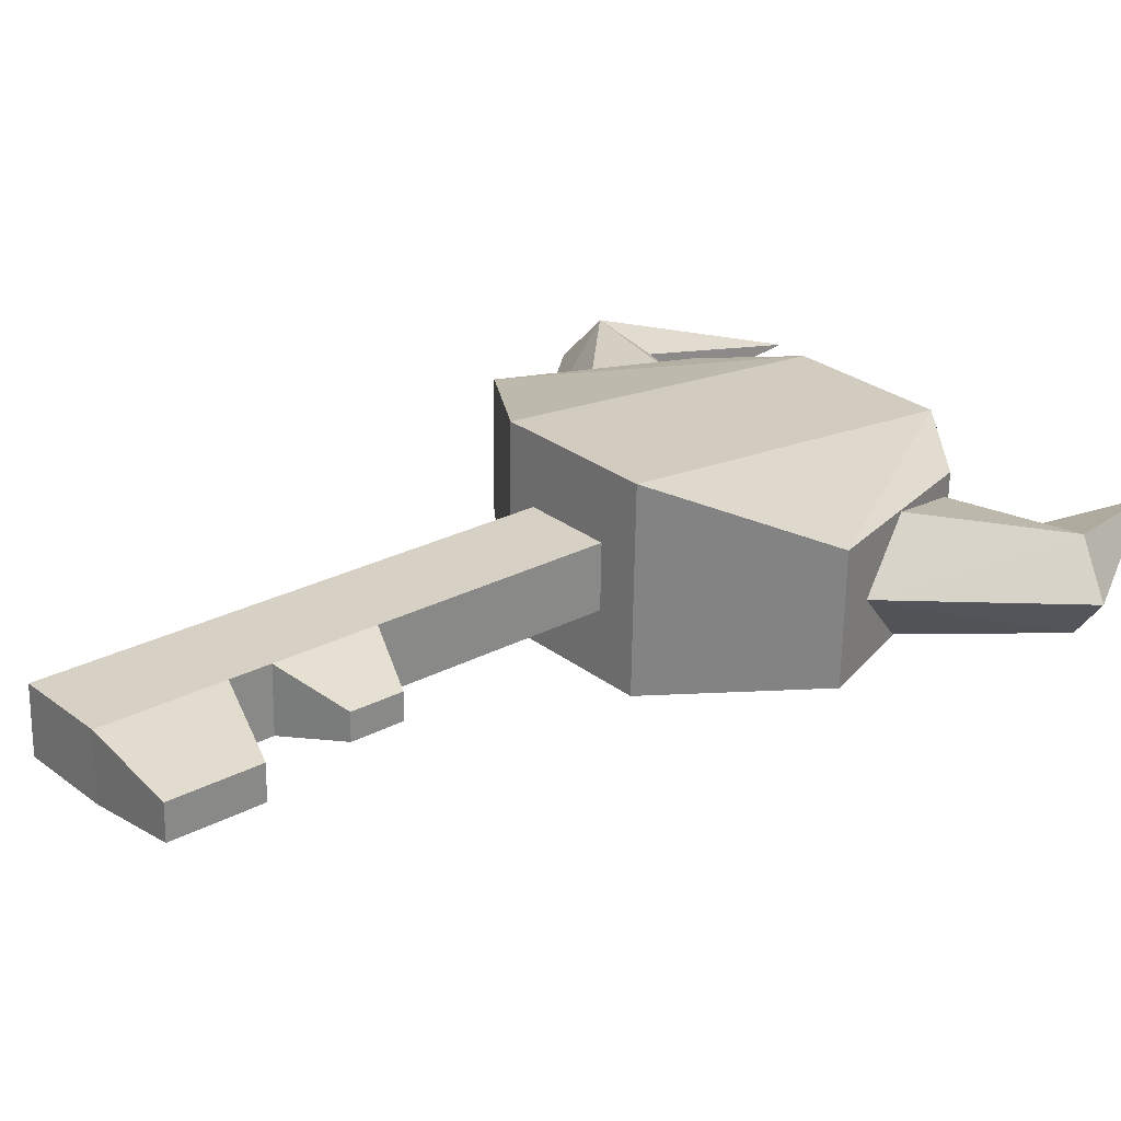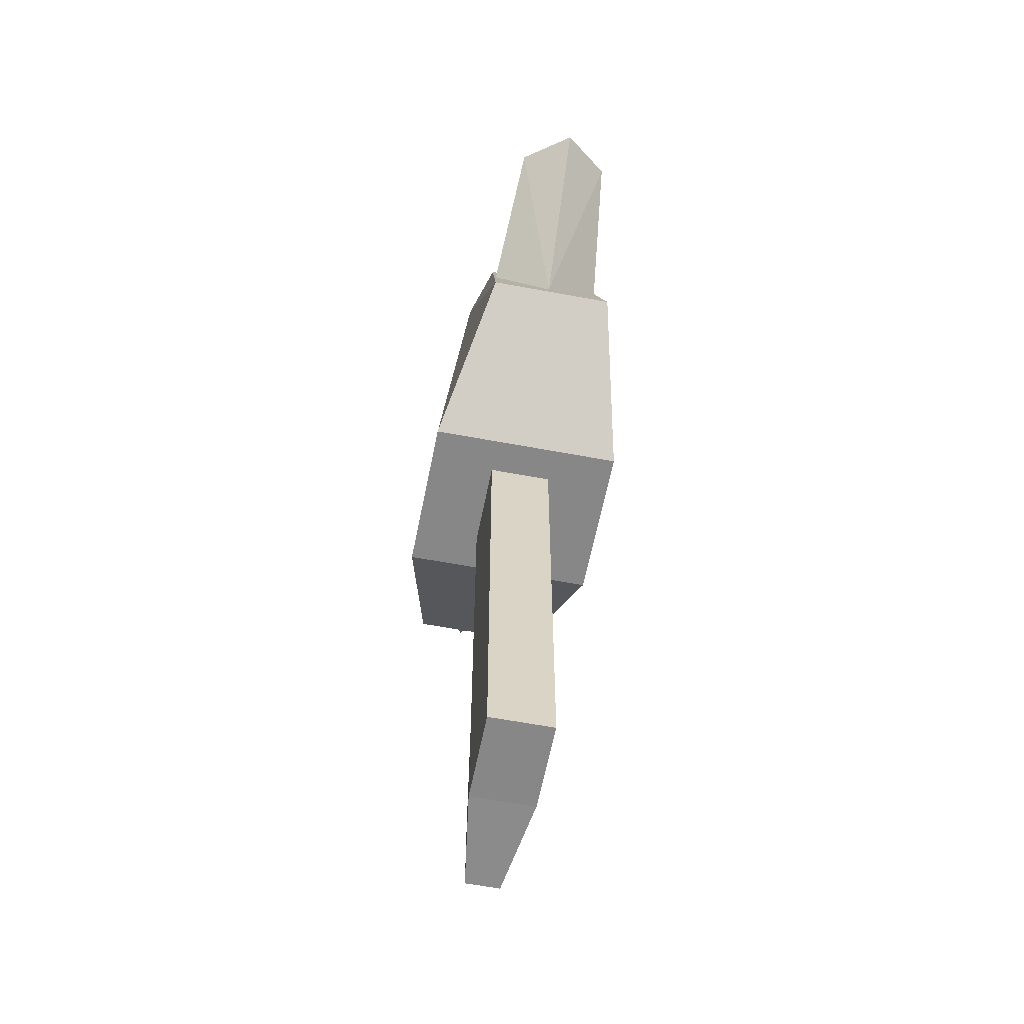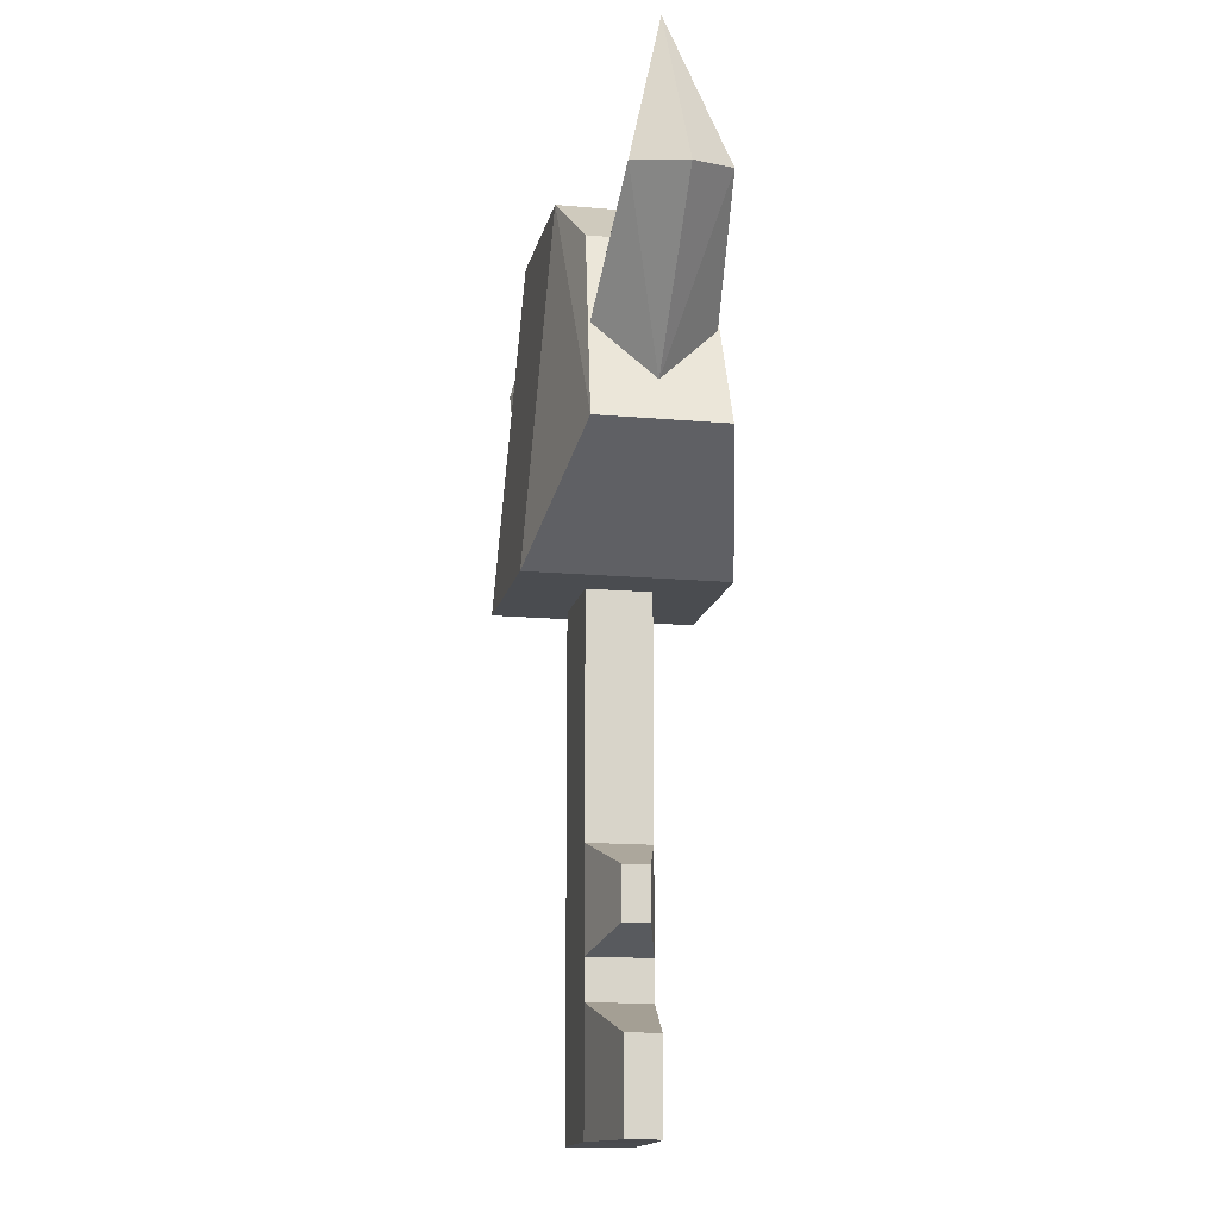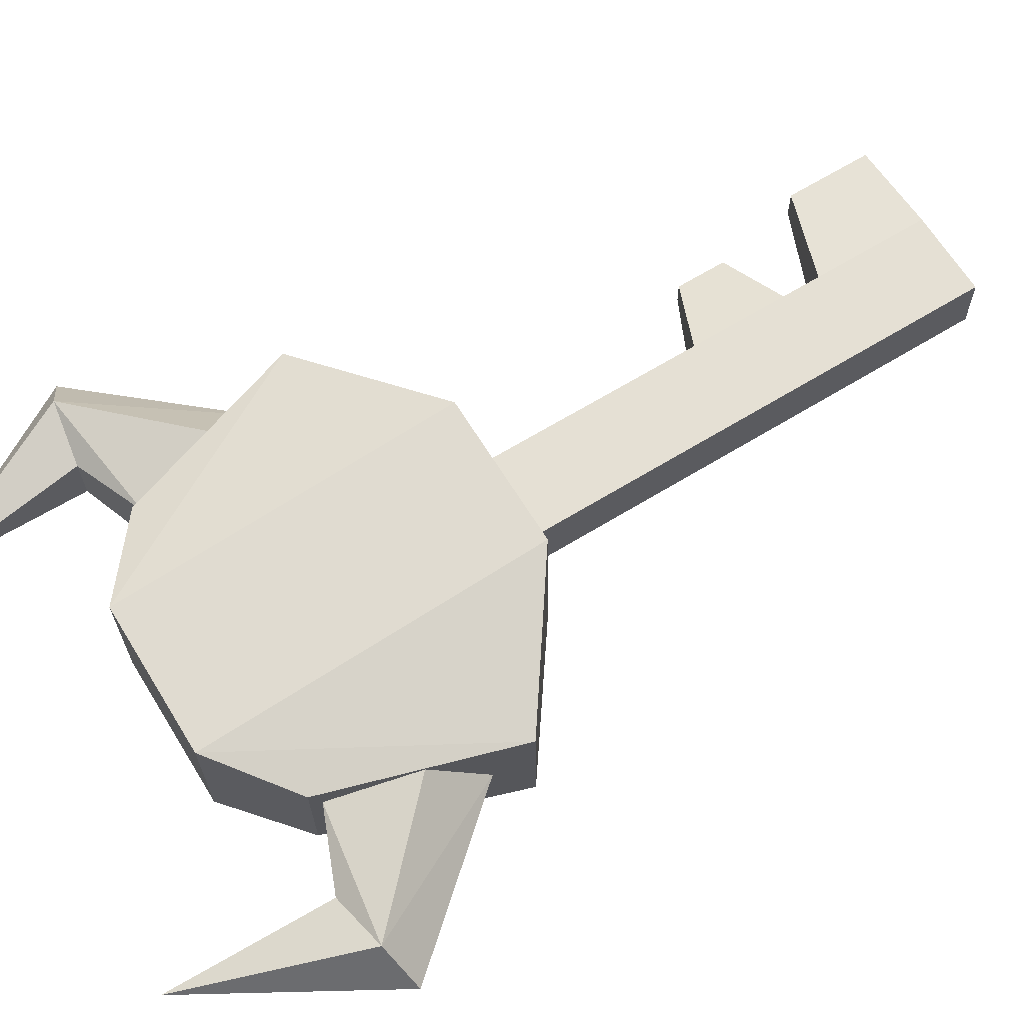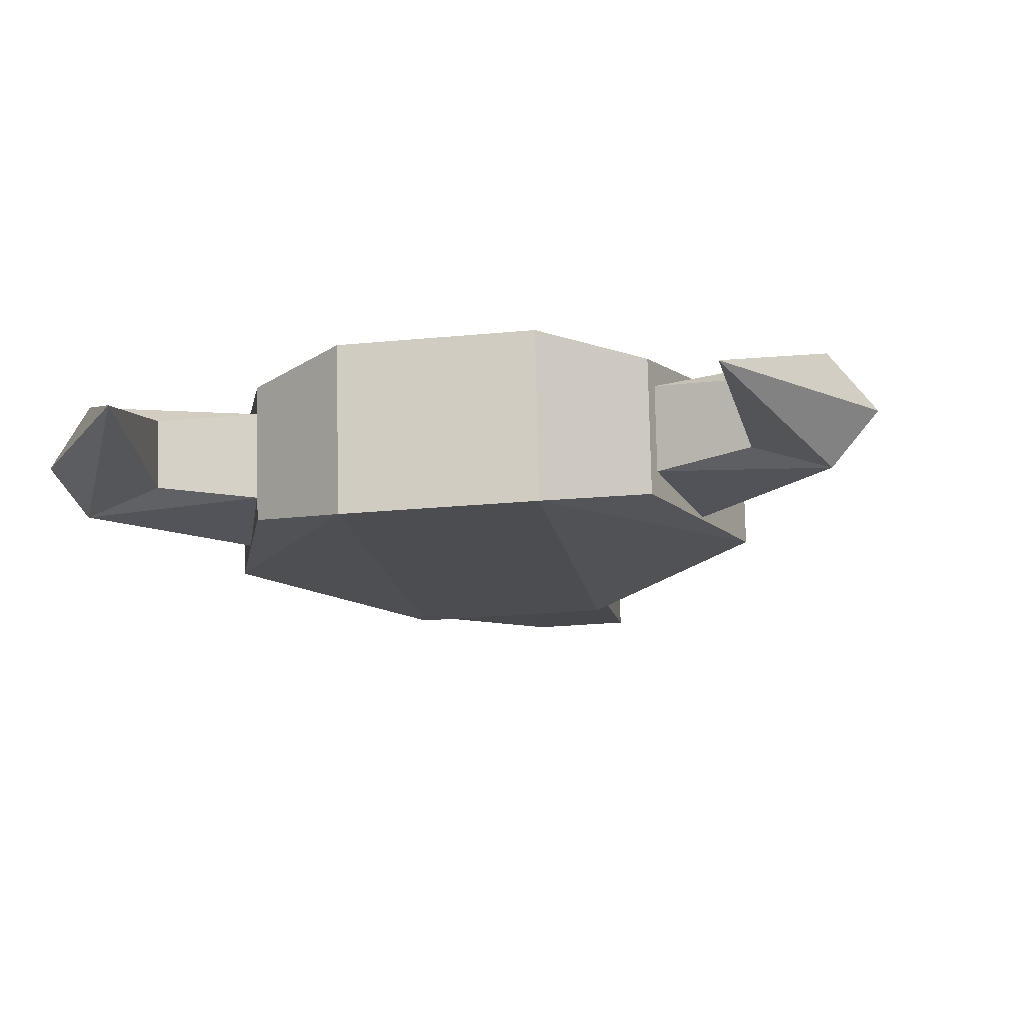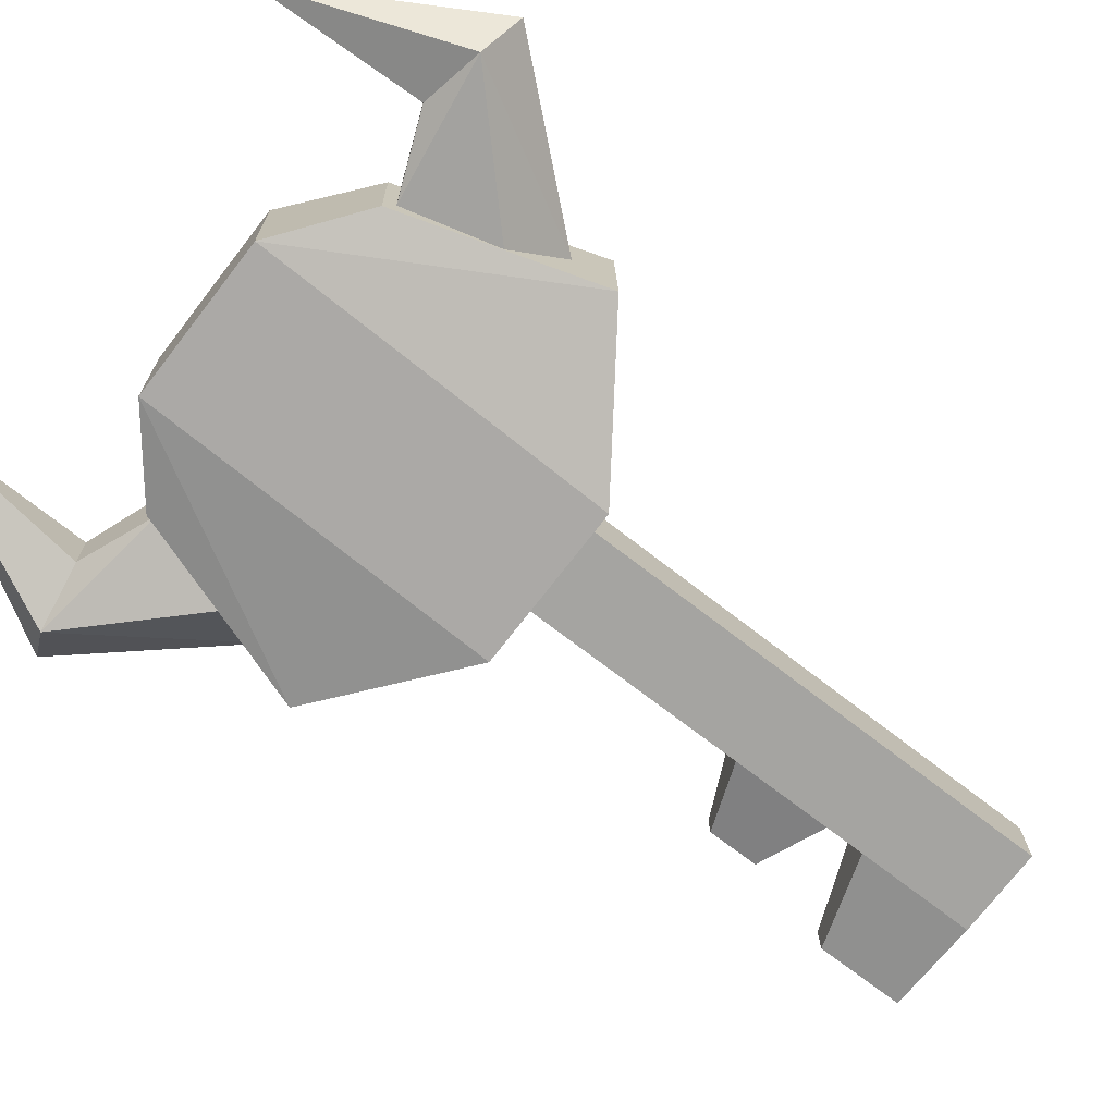
<metadata>
{"format":"obj","ext":"obj","renderer":"f3d","projection":"perspective","resolution":1024,"background":"white","views":[{"elev":25.1,"azim":49.1,"up":"+Z"},{"elev":-62.4,"azim":-99.4,"up":"+Y"},{"elev":-14.9,"azim":80.3,"up":"+Y"},{"elev":66.9,"azim":-121.4,"up":"+Z"},{"elev":-11.3,"azim":-171.0,"up":"+Z"},{"elev":-71.6,"azim":-127.8,"up":"+Z"}]}
</metadata>
<code>
o DrawCall_35
v 0.6376 1.718 -0.4064
v 0.1103 1.938 -0.5273
v 0.1209 1.938 -0.0539
v 0.642 1.718 -0.2115
v 0.642 1.338 -0.2115
v 0.1209 1.178 -0.0539
v 0.1103 1.178 -0.5273
v 0.6376 1.338 -0.4064
v 0.8317 0.6182 -0.4411
v 0.1103 0.8781 -0.5273
v 0.1209 0.8781 -0.0539
v 0.8373 0.6182 -0.1905
v 0.1209 -0.02152 -0.0539
v 0.8373 -0.04152 -0.1905
v 0.1103 -0.02152 -0.5273
v 0.8317 -0.04152 -0.4411
v 0.1103 3.697 -0.5273
v 0.1209 3.697 -0.0539
v -0.5487 -0.02152 -0.5043
v -0.5381 -0.02152 -0.03084
v -0.5487 3.697 -0.5043
v -0.5381 3.697 -0.03084
v 1.468 4.477 -0.8118
v 1.489 4.477 0.1351
v 0.4166 3.717 0.4374
v 0.3837 3.717 -1.039
v -1.866 4.477 0.2525
v -1.887 4.477 -0.6943
v -0.8145 3.717 -0.9966
v -0.7816 3.717 0.4794
v -0.7866 6.396 0.2566
v -1.403 5.916 0.1806
v 0.4116 6.396 0.2146
v 0.3887 6.396 -0.8158
v -0.8095 6.396 -0.7738
v 1.005 5.916 -0.7398
v 1.024 5.916 0.09566
v -1.421 5.916 -0.6549
v -1.936 7.336 -0.2188
v -2.022 6.076 -0.006784
v -2.031 6.076 -0.4245
v -2.483 5.996 0.1487
v -2.498 5.996 -0.5475
v -2.775 5.896 -0.1894
v 1.594 6.076 -0.5514
v 1.603 6.076 -0.1336
v 1.509 7.336 -0.3394
v 2.07 5.996 -0.01065
v 2.055 5.996 -0.7069
v 2.347 5.896 -0.3687
v 1.035 5.856 -0.05803
v 1.249 5.197 0.1017
v 1.023 5.856 -0.5872
v 1.229 5.197 -0.7616
v 1.374 4.777 -0.3347
v -1.436 5.836 0.02847
v -1.642 5.177 0.2029
v -1.448 5.836 -0.5007
v -1.661 5.177 -0.6604
v -1.787 4.757 -0.224
f 1 2 3
f 4 1 3
f 5 6 7
f 8 5 7
f 4 3 6
f 5 4 6
f 8 7 2
f 1 8 2
f 5 8 1
f 4 5 1
f 9 10 11
f 12 9 11
f 12 11 13
f 14 12 13
f 14 13 15
f 16 14 15
f 16 15 10
f 9 16 10
f 17 18 11
f 10 17 11
f 19 15 13
f 20 19 13
f 14 16 9
f 12 14 9
f 21 19 20
f 22 21 20
f 23 24 25
f 26 23 25
f 27 28 29
f 30 27 29
f 31 32 27
f 31 27 30
f 25 33 31
f 30 25 31
f 34 26 29
f 35 34 29
f 34 36 23
f 34 23 26
f 35 31 33
f 34 35 33
f 37 36 34
f 33 37 34
f 38 32 31
f 35 38 31
f 30 29 26
f 25 30 26
f 24 37 33
f 25 24 33
f 37 24 23
f 36 37 23
f 28 38 35
f 29 28 35
f 38 28 27
f 32 38 27
f 39 40 41
f 39 42 40
f 39 41 43
f 39 43 44
f 39 44 42
f 45 46 47
f 46 48 47
f 49 45 47
f 50 49 47
f 48 50 47
f 17 15 19
f 21 17 19
f 22 20 13
f 18 22 13
f 51 52 48
f 51 48 46
f 51 46 45
f 53 51 45
f 53 45 49
f 54 53 49
f 55 50 48
f 52 55 48
f 55 54 49
f 55 49 50
f 56 40 42
f 56 42 57
f 41 40 56
f 58 41 56
f 43 41 58
f 59 43 58
f 42 44 60
f 57 42 60
f 60 44 43
f 60 43 59

</code>
